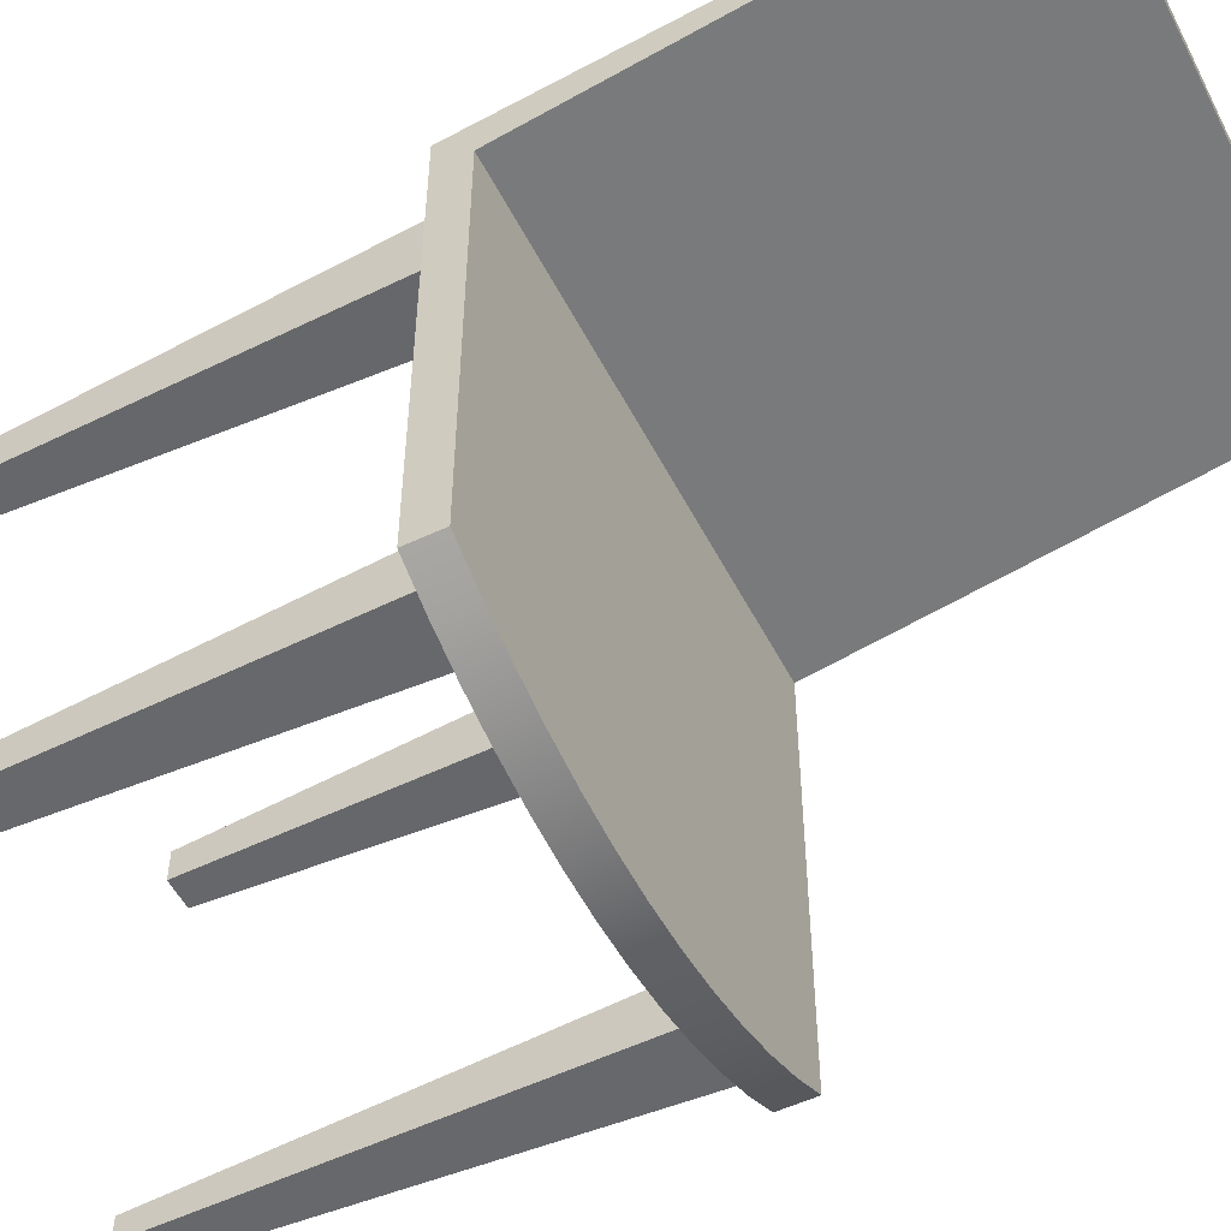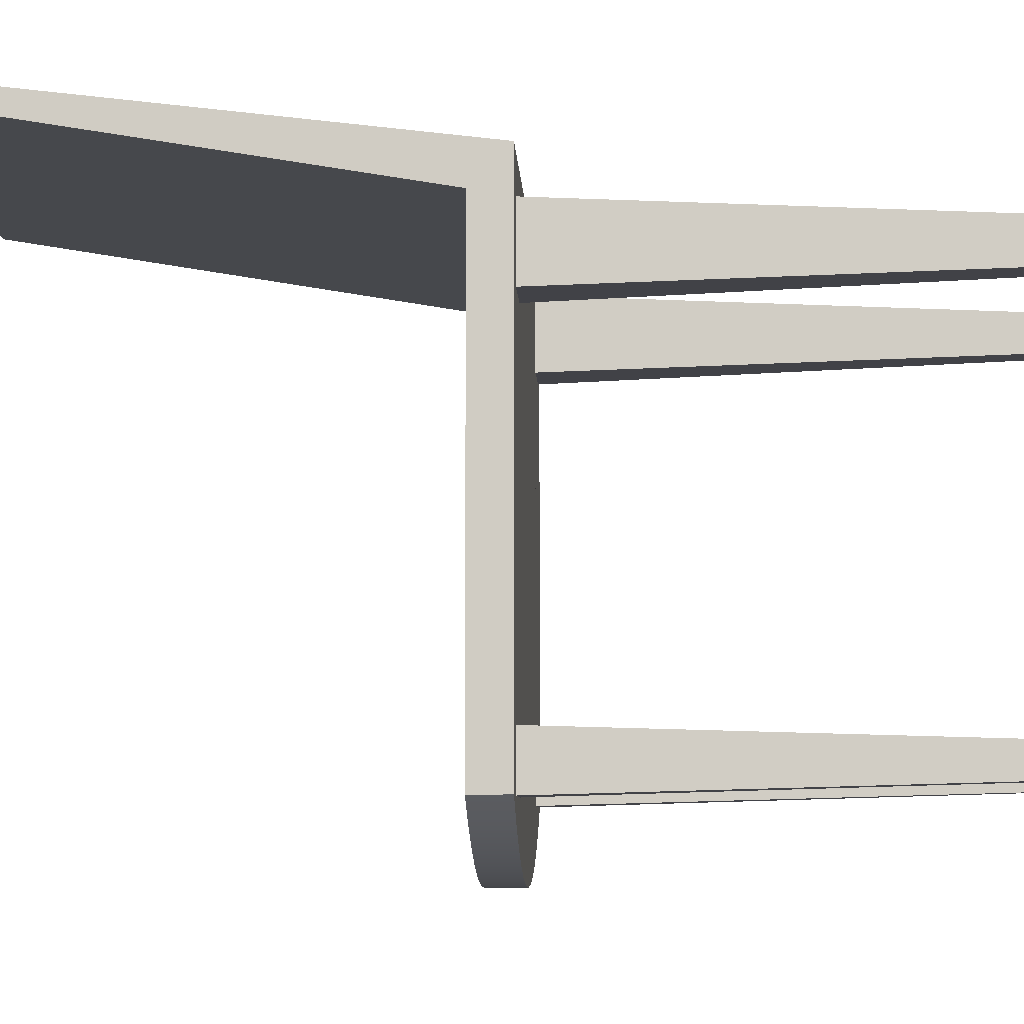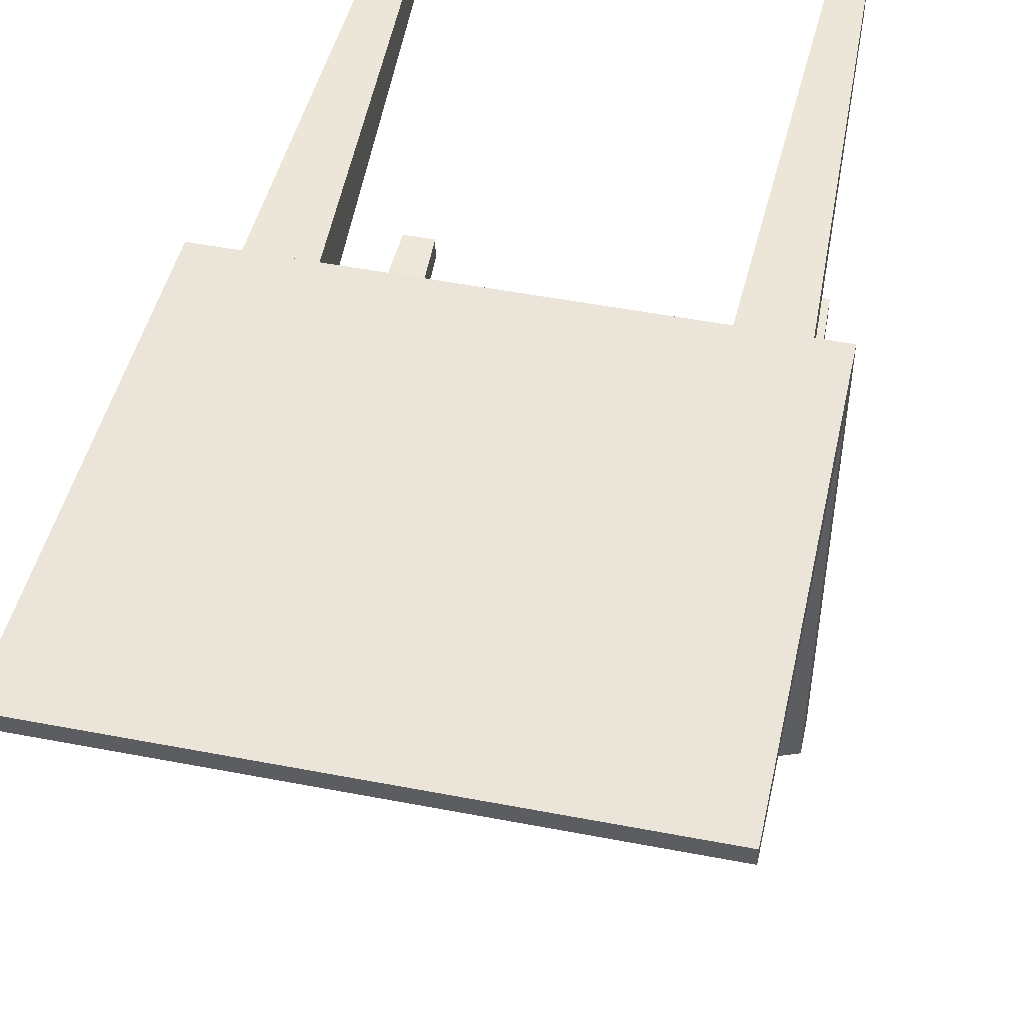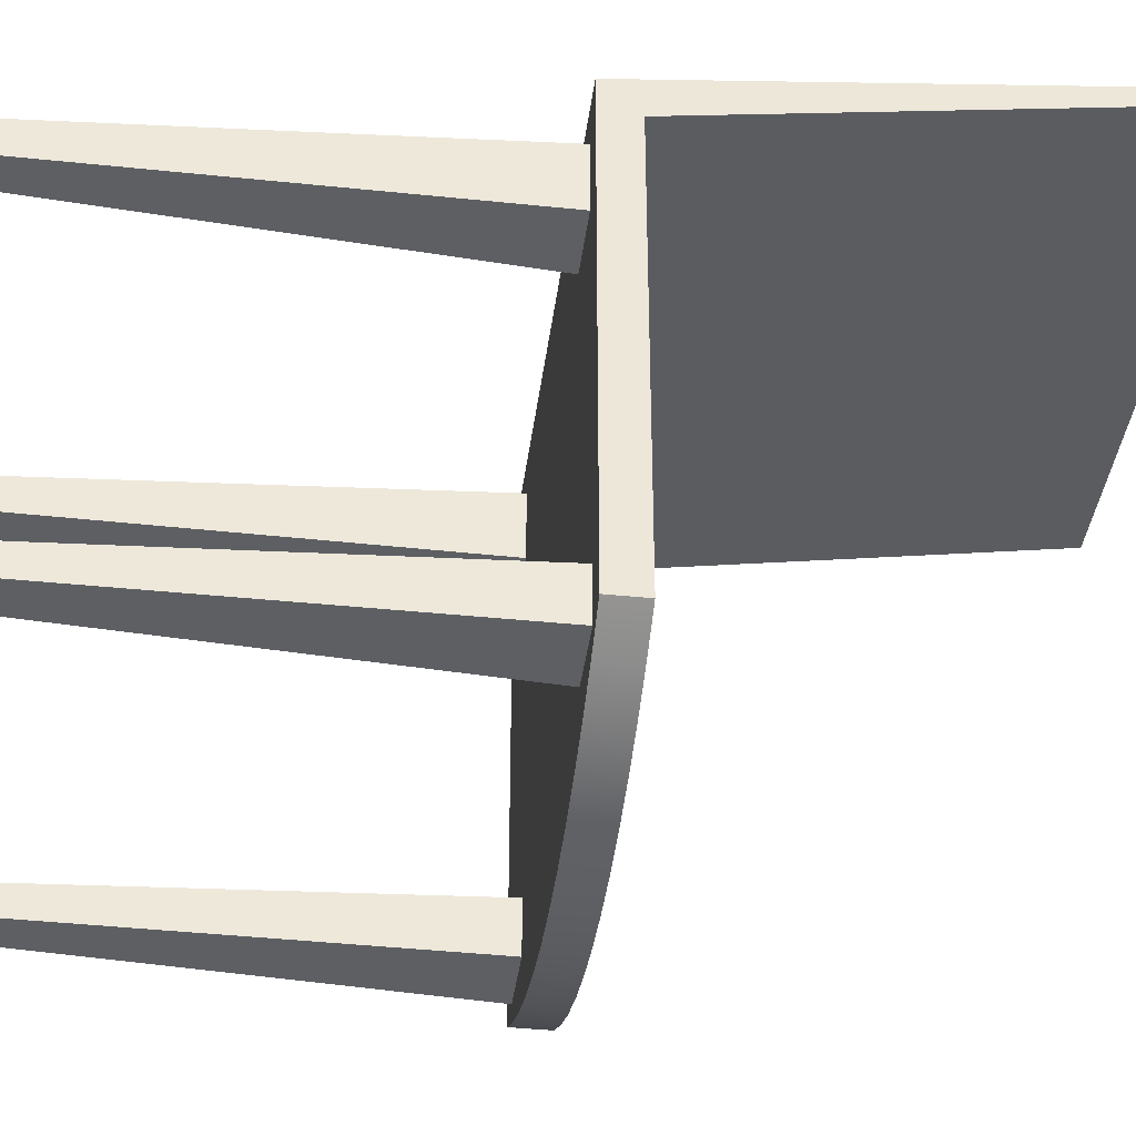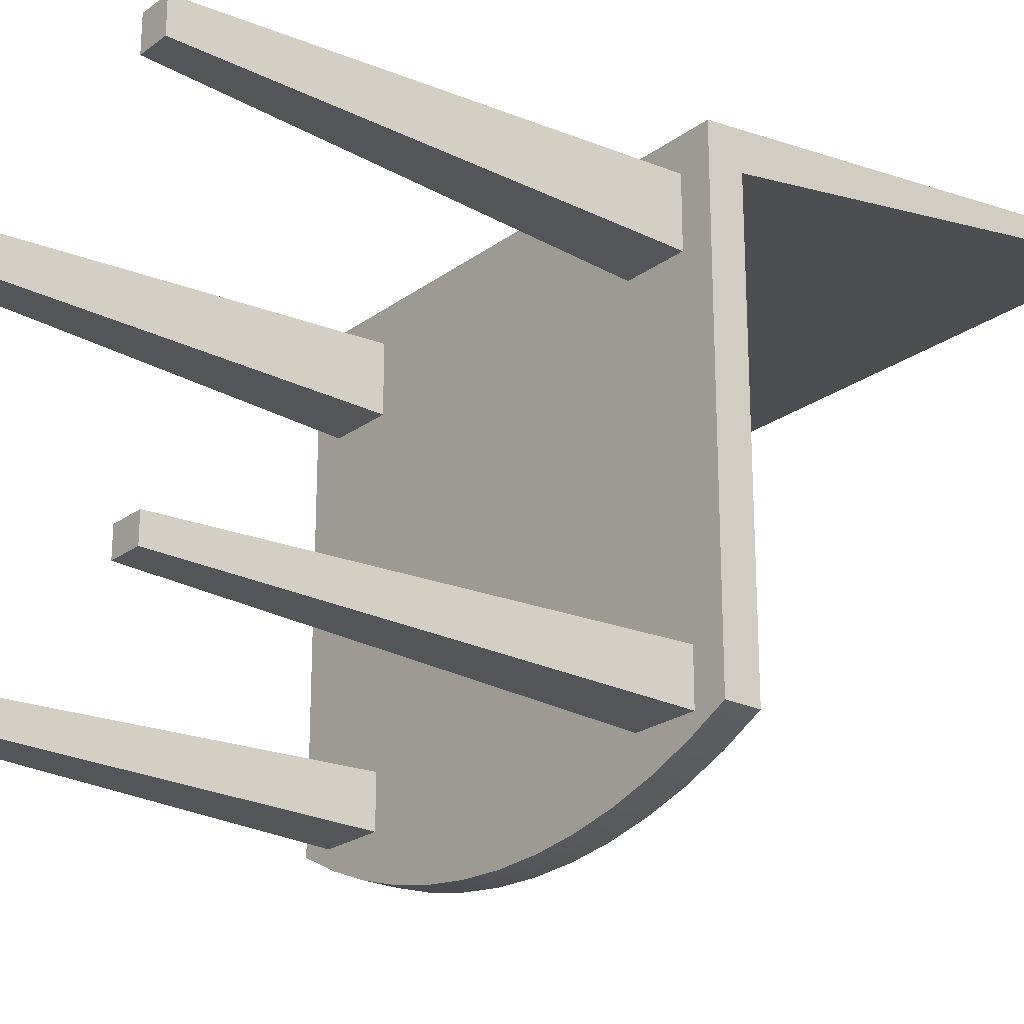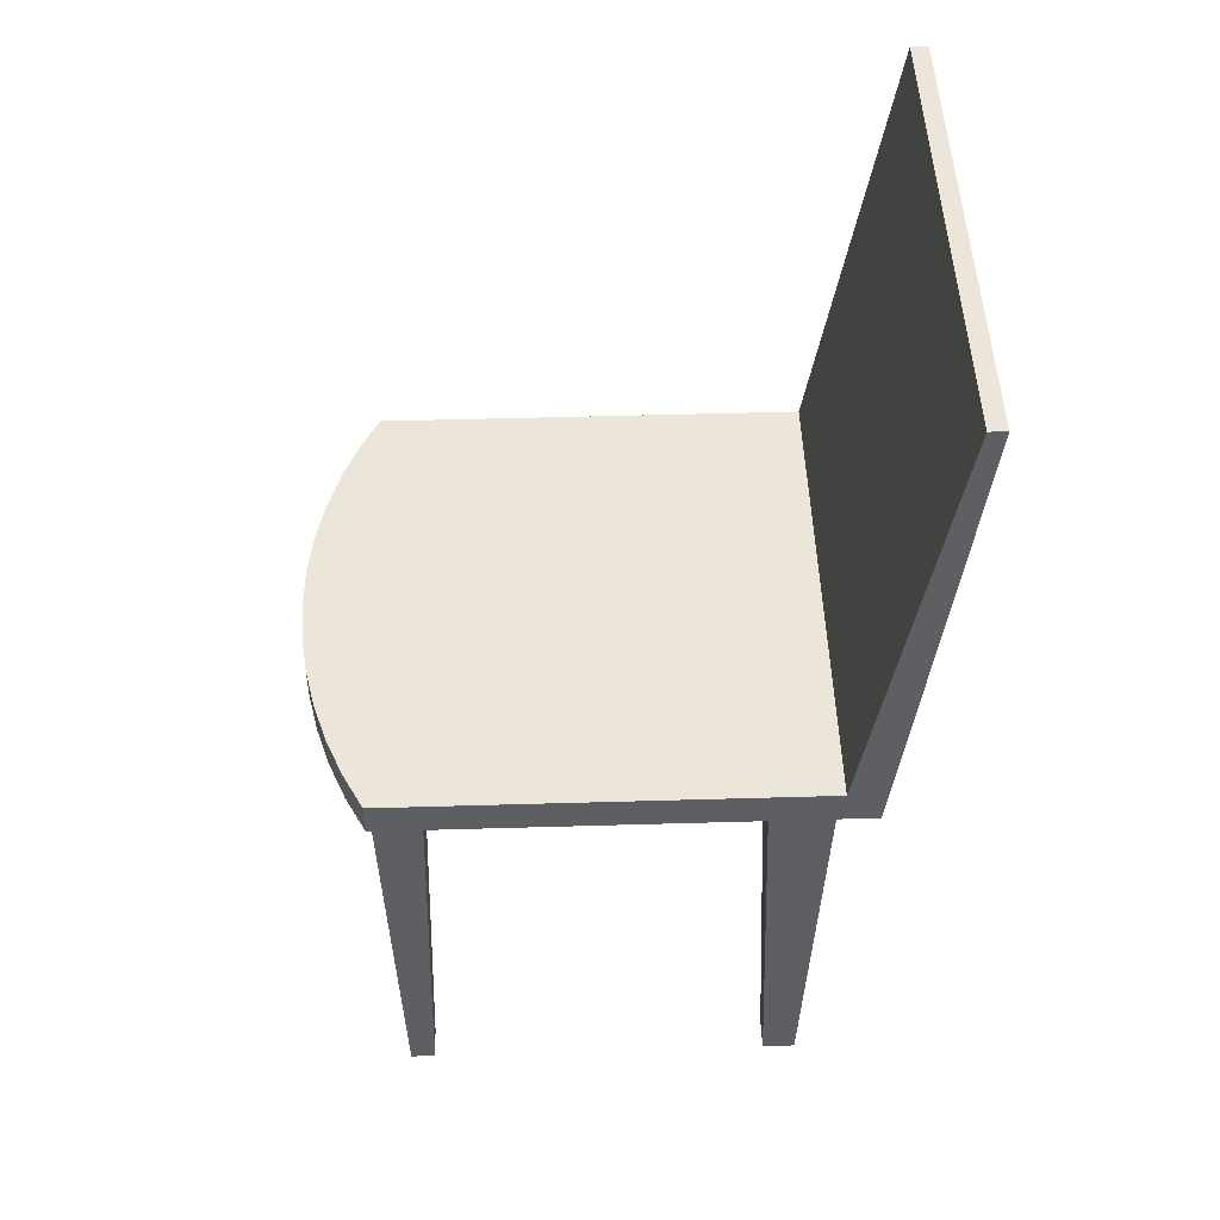
<metadata>
{"format":"obj","ext":"obj","renderer":"f3d","projection":"perspective","resolution":1024,"background":"white","views":[{"elev":-53.3,"azim":116.8,"up":"+Z"},{"elev":-6.8,"azim":-87.4,"up":"+Z"},{"elev":50.5,"azim":-168.1,"up":"+Z"},{"elev":-39.7,"azim":82.7,"up":"+Z"},{"elev":-23.1,"azim":50.8,"up":"+Z"},{"elev":47.7,"azim":-91.9,"up":"+Y"}]}
</metadata>
<code>
v 0.207 0.06029 0.2646
v 0.1811 0.06029 0.2372
v 0.207 0.06029 -0.1199
v -0.207 0.06029 0.2646
v 0.1294 0.06029 0.2372
v 0.1294 0.06029 0.1822
v -0.1294 0.06029 0.2372
v 0.1071 0.06029 -0.1609
v 0.07184 0.06029 -0.1687
v 0.03605 0.06029 -0.1733
v 0 0.06029 -0.1749
v -0.03605 0.06029 -0.1733
v -0.07184 0.06029 -0.1687
v -0.1071 0.06029 -0.1609
v -0.1811 0.06029 0.2372
v -0.1811 0.06029 0.1822
v -0.1811 0.06029 -0.07874
v -0.1811 0.06029 -0.1199
v -0.1294 0.06029 -0.1199
v -0.1415 0.06029 -0.1502
v -0.1294 0.06029 0.1822
v -0.1294 0.06029 -0.07874
v -0.1749 0.06029 -0.1365
v -0.207 0.06029 -0.1199
v 0.1811 0.06029 -0.07874
v 0.1811 0.06029 0.1822
v 0.1294 0.06029 -0.07874
v 0.1294 0.06029 -0.1199
v 0.1811 0.06029 -0.1199
v 0.1749 0.06029 -0.1365
v 0.1415 0.06029 -0.1502
v 0.207 0.08863 0.2365
v 0.207 0.08863 -0.1199
v 0.207 0.4554 0.2978
v 0.207 0.4554 0.312
v -0.207 0.4554 0.312
v -0.207 0.08863 -0.1199
v -0.207 0.08863 0.2365
v -0.207 0.4554 0.2978
v -0.1749 0.08863 -0.1365
v -0.1415 0.08863 -0.1502
v -0.1071 0.08863 -0.1609
v -0.07184 0.08863 -0.1687
v -0.03605 0.08863 -0.1733
v 0 0.08863 -0.1749
v 0.03605 0.08863 -0.1733
v 0.07184 0.08863 -0.1687
v 0.1071 0.08863 -0.1609
v 0.1415 0.08863 -0.1502
v 0.1749 0.08863 -0.1365
v 0.1423 -0.3138 0.196
v 0.1423 -0.3138 0.2234
v 0.1682 -0.3138 0.196
v 0.1682 -0.3138 0.2234
v 0.1423 -0.3138 -0.08904
v 0.1682 -0.3138 -0.1096
v 0.1682 -0.3138 -0.08904
v 0.1423 -0.3138 -0.1096
v -0.1682 -0.3138 -0.08904
v -0.1423 -0.3138 -0.1096
v -0.1423 -0.3138 -0.08904
v -0.1682 -0.3138 -0.1096
v -0.1682 -0.3138 0.196
v -0.1682 -0.3138 0.2234
v -0.1423 -0.3138 0.196
v -0.1423 -0.3138 0.2234
g SketchUp_ID2
f 1 2 3
f 2 1 4
f 2 4 5
f 5 4 6
f 6 4 7
f 6 7 8
f 8 7 9
f 9 7 10
f 10 7 11
f 11 7 12
f 12 7 13
f 13 7 14
f 7 4 15
f 15 4 16
f 16 4 17
f 17 4 18
f 14 19 20
f 19 14 7
f 19 7 21
f 19 21 22
f 20 19 18
f 20 18 23
f 23 18 24
f 24 18 4
f 16 22 21
f 22 16 17
f 6 25 26
f 25 6 27
f 27 6 28
f 3 29 30
f 29 3 2
f 29 2 26
f 29 26 25
f 30 29 28
f 30 28 31
f 31 28 8
f 8 28 6
f 32 3 33
f 3 32 1
f 1 32 34
f 1 34 35
f 35 4 1
f 4 35 36
f 4 37 24
f 37 4 38
f 38 4 39
f 39 4 36
f 37 23 24
f 23 37 40
f 40 20 23
f 20 40 41
f 41 14 20
f 14 41 42
f 42 13 14
f 13 42 43
f 43 12 13
f 12 43 44
f 44 11 12
f 11 44 45
f 45 10 11
f 10 45 46
f 46 9 10
f 9 46 47
f 47 8 9
f 8 47 48
f 48 31 8
f 31 48 49
f 49 30 31
f 30 49 50
f 50 3 30
f 3 50 33
f 39 32 38
f 32 39 34
f 39 35 34
f 35 39 36
f 50 32 33
f 32 50 38
f 38 50 49
f 38 49 48
f 38 48 47
f 38 47 46
f 38 46 45
f 38 45 44
f 38 44 43
f 38 43 42
f 38 42 41
f 38 41 40
f 38 40 37
g SketchUp_ID15
f 51 5 6
f 5 51 52
f 6 53 51
f 53 6 26
f 52 53 54
f 53 52 51
f 2 52 54
f 52 2 5
f 2 53 26
f 53 2 54
g SketchUp_ID28
f 55 56 57
f 56 55 58
f 25 55 57
f 55 25 27
f 58 27 28
f 27 58 55
f 28 56 58
f 56 28 29
f 25 56 29
f 56 25 57
g SketchUp_ID36
f 59 60 61
f 60 59 62
f 62 17 18
f 17 62 59
f 18 60 62
f 60 18 19
f 22 60 19
f 60 22 61
f 22 59 61
f 59 22 17
g SketchUp_ID44
f 63 15 16
f 15 63 64
f 16 65 63
f 65 16 21
f 64 65 66
f 65 64 63
f 7 64 66
f 64 7 15
f 7 65 21
f 65 7 66
g SketchUp_ID52
f 27 29 25
f 29 27 28
g SketchUp_ID52
f 28 27 29
f 25 29 27
g SketchUp_ID62
f 17 19 22
f 19 17 18
g SketchUp_ID62
f 18 17 19
f 22 19 17
g SketchUp_ID68
f 15 21 7
f 21 15 16
g SketchUp_ID68
f 16 15 21
f 7 21 15
g SketchUp_ID74
f 5 26 2
f 26 5 6
g SketchUp_ID74
f 6 5 26
f 2 26 5

</code>
